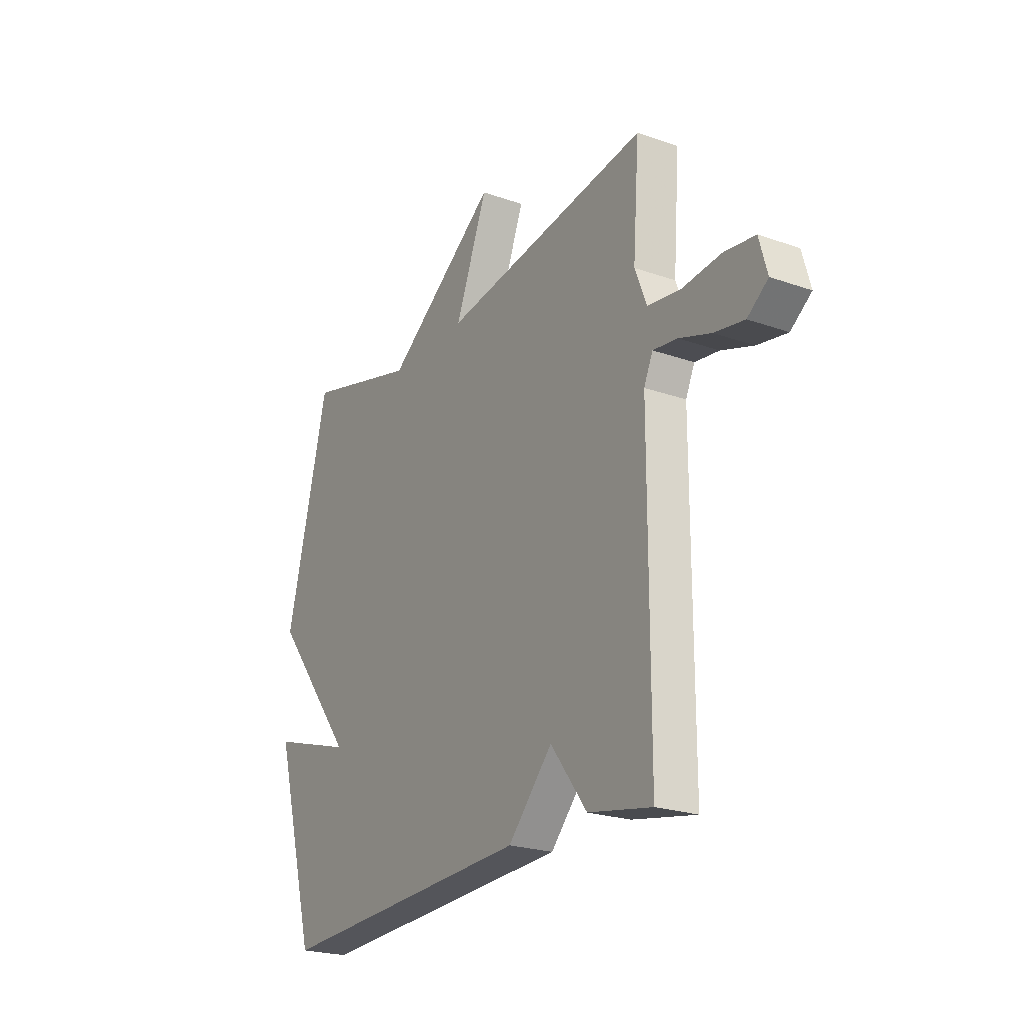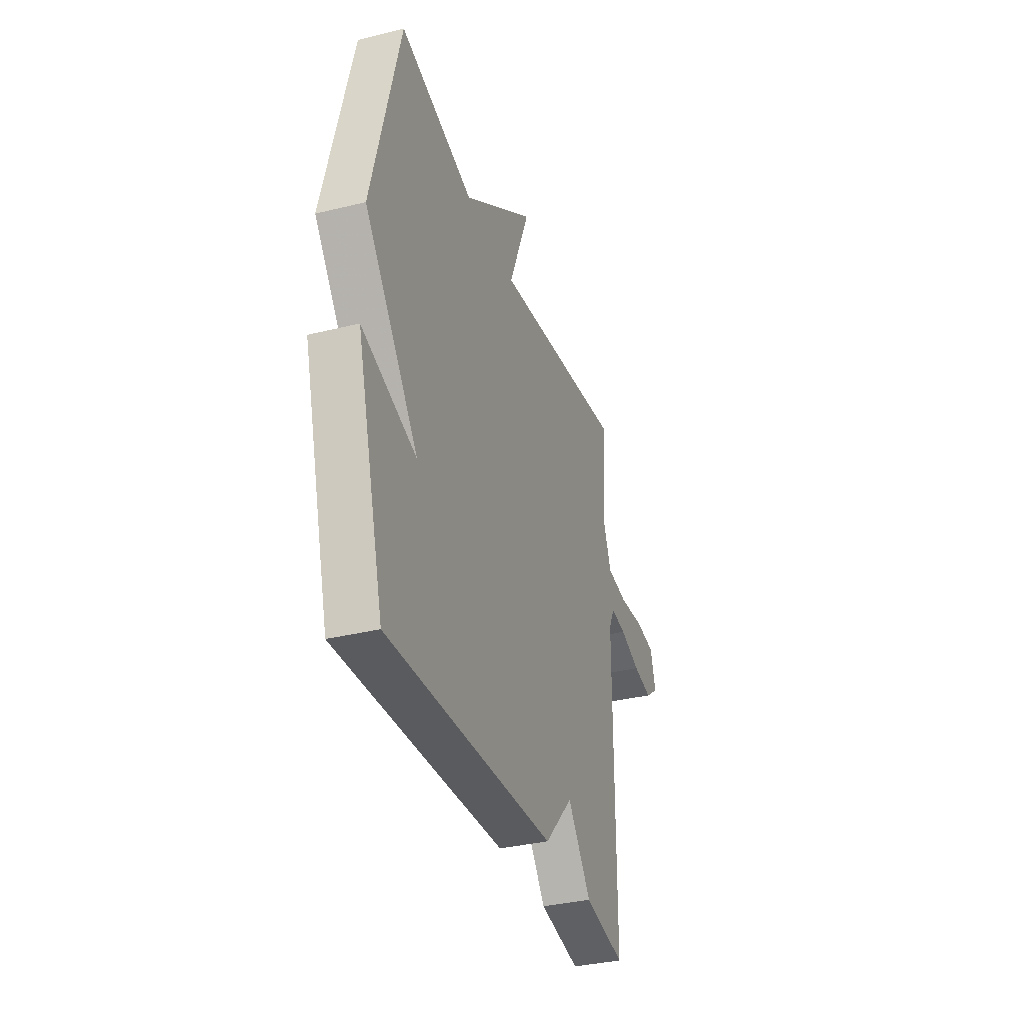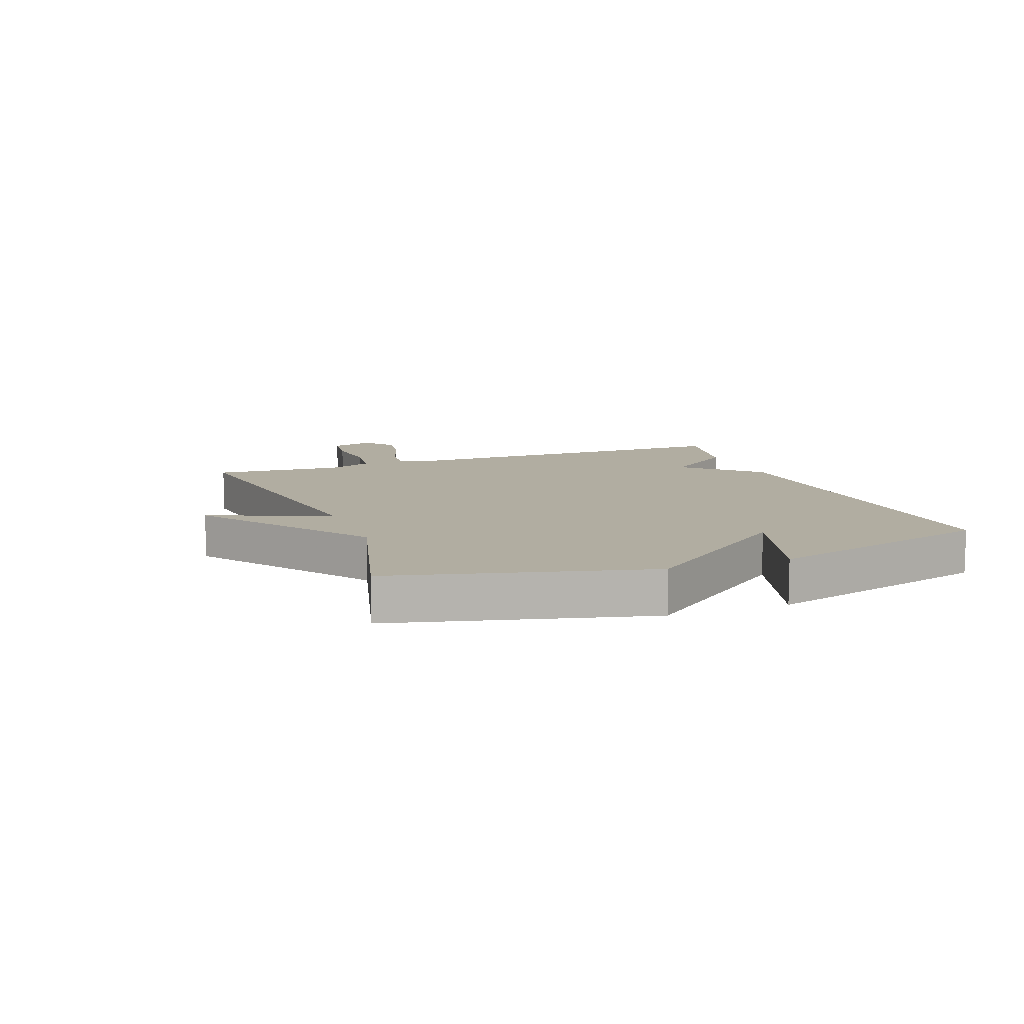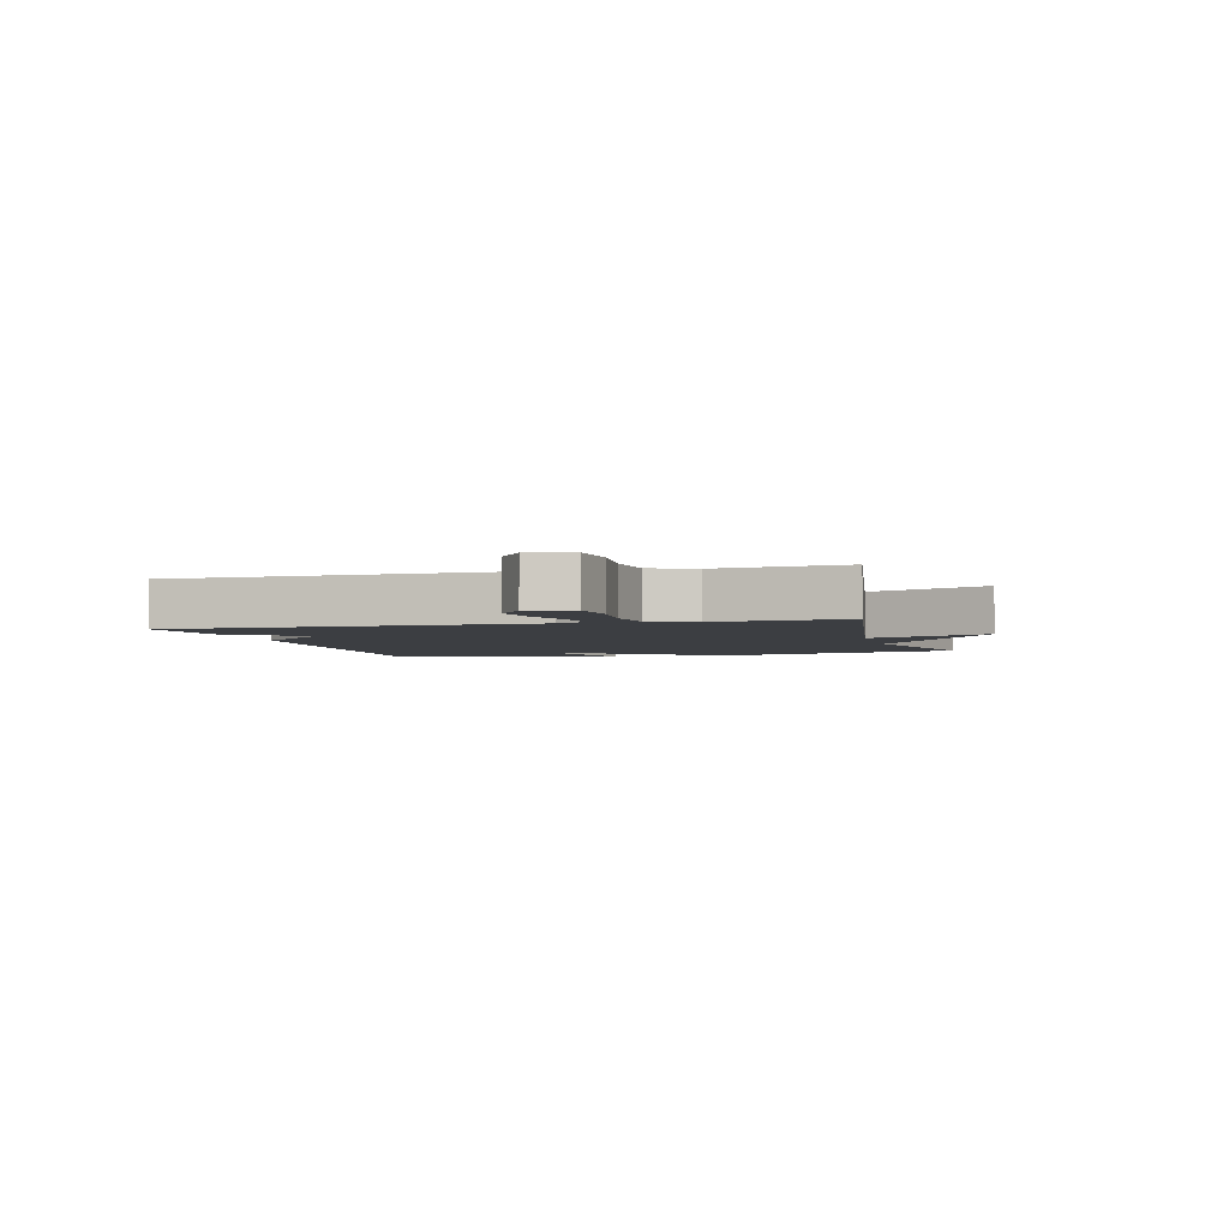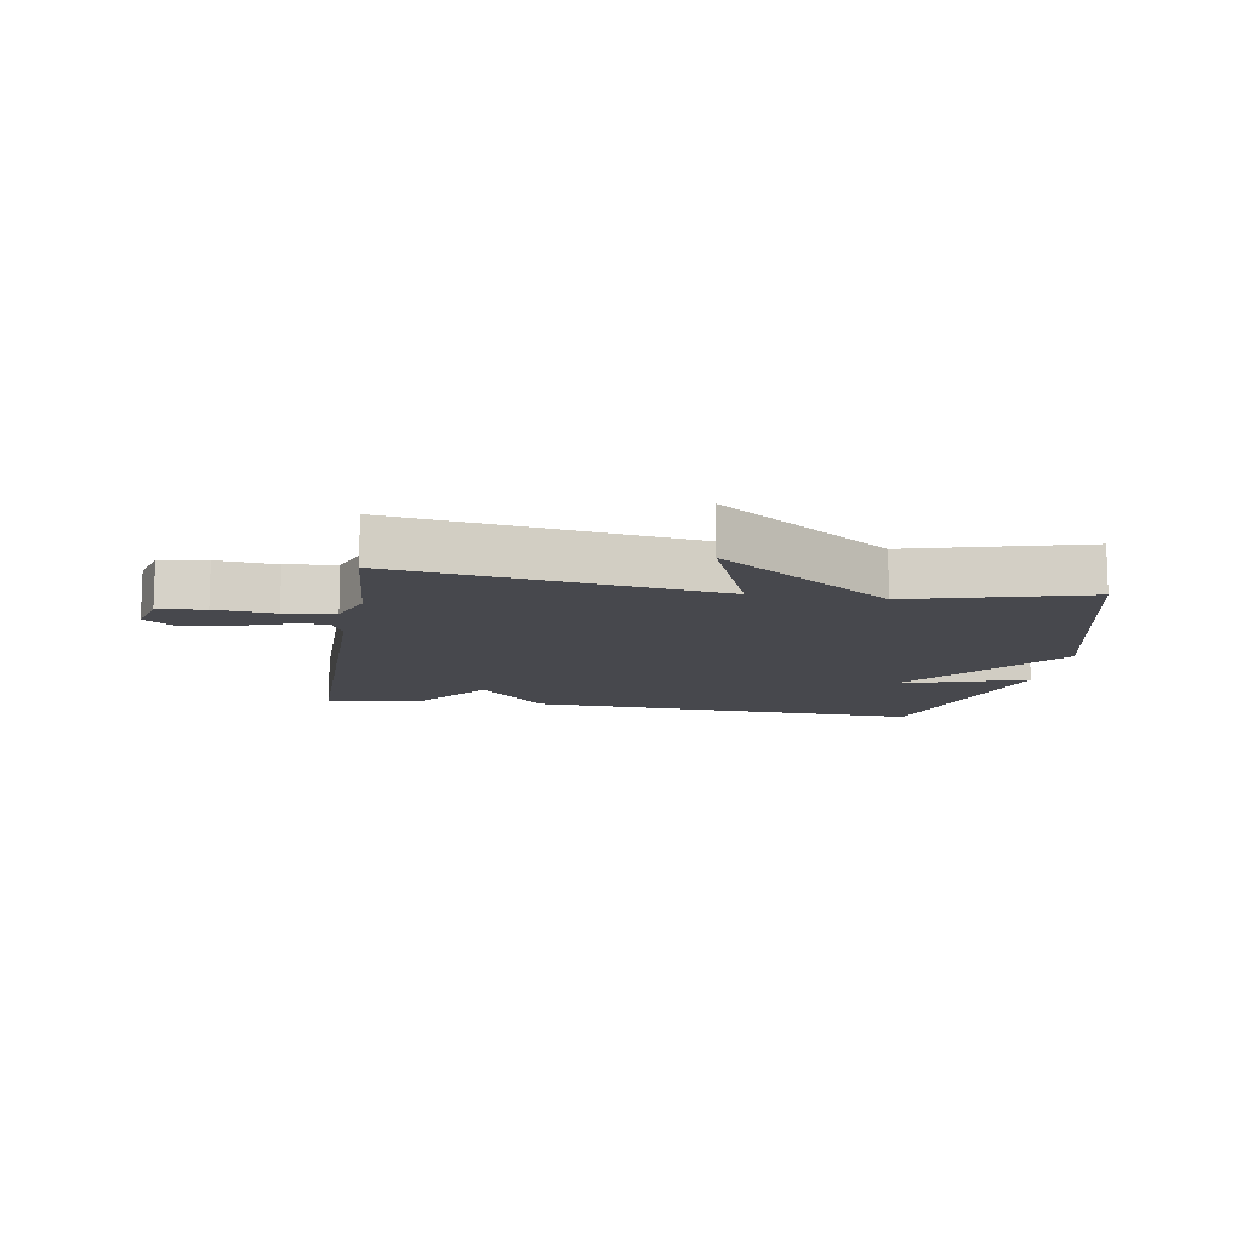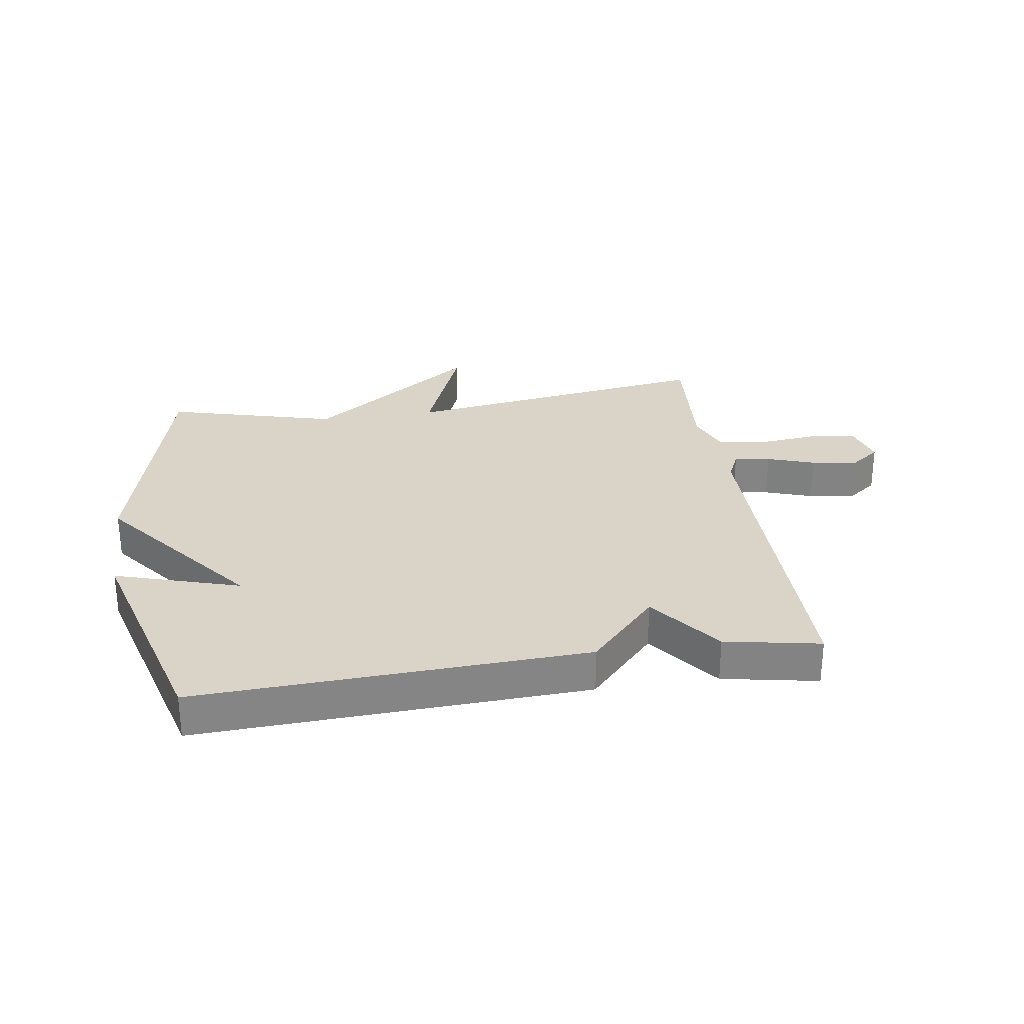
<metadata>
{"format":"obj","ext":"obj","renderer":"f3d","projection":"perspective","resolution":1024,"background":"white","views":[{"elev":-22.9,"azim":-121.0,"up":"+Z"},{"elev":-34.7,"azim":108.4,"up":"+Z"},{"elev":10.3,"azim":69.5,"up":"+Y"},{"elev":-3.3,"azim":-75.1,"up":"+Y"},{"elev":-11.9,"azim":-9.2,"up":"+Y"},{"elev":28.6,"azim":171.4,"up":"+Y"}]}
</metadata>
<code>
v 0.5 0.07 0.5
v 0.605 0.07 0.079
v 0.399 0.07 -0.185
v 0.605 0.07 -0.121
v 0.5 0.07 -0.5
v -0.143 0.07 -0.47
v -0.253 0.07 -0.351
v -0.343 0.07 -0.47
v -0.5 0.07 -0.5
v -0.501 0.07 0.091
v -0.523 0.07 0.139
v -0.583 0.07 0.131
v -0.662 0.07 0.104
v -0.736 0.07 0.091
v -0.787 0.07 0.129
v -0.767 0.07 0.201
v -0.691 0.07 0.211
v -0.594 0.07 0.201
v -0.513 0.07 0.212
v -0.484 0.07 0.286
v -0.5 0.07 0.5
v 0.018 0.07 0.424
v -0.062 0.07 0.625
v 0.218 0.07 0.424
v 0.5 0 0.5
v 0.605 0 0.079
v 0.399 0 -0.185
v 0.605 0 -0.121
v 0.5 0 -0.5
v -0.143 0 -0.47
v -0.253 0 -0.351
v -0.343 0 -0.47
v -0.5 0 -0.5
v -0.501 0 0.091
v -0.523 0 0.139
v -0.583 0 0.131
v -0.662 0 0.104
v -0.736 0 0.091
v -0.787 0 0.129
v -0.767 0 0.201
v -0.691 0 0.211
v -0.594 0 0.201
v -0.513 0 0.212
v -0.484 0 0.286
v -0.5 0 0.5
v 0.018 0 0.424
v -0.062 0 0.625
v 0.218 0 0.424
f 22 23 24
f 20 21 22
f 19 20 22 24
f 16 17 18
f 15 16 18
f 14 15 18
f 13 14 18
f 12 13 18
f 11 12 18 19
f 1 2 3
f 24 1 3
f 19 24 3
f 11 19 3
f 10 11 3
f 7 8 9 10
f 3 4 5 6
f 3 6 7 10
f 48 47 46
f 46 45 44
f 48 46 44 43
f 42 41 40
f 42 40 39
f 42 39 38
f 42 38 37
f 42 37 36
f 43 42 36 35
f 27 26 25
f 27 25 48
f 27 48 43
f 27 43 35
f 27 35 34
f 34 33 32 31
f 30 29 28 27
f 34 31 30 27
f 1 25 26 2
f 2 26 27 3
f 3 27 28 4
f 4 28 29 5
f 5 29 30 6
f 6 30 31 7
f 7 31 32 8
f 8 32 33 9
f 9 33 34 10
f 10 34 35 11
f 11 35 36 12
f 12 36 37 13
f 13 37 38 14
f 14 38 39 15
f 15 39 40 16
f 16 40 41 17
f 17 41 42 18
f 18 42 43 19
f 19 43 44 20
f 20 44 45 21
f 21 45 46 22
f 22 46 47 23
f 23 47 48 24
f 24 48 25 1

</code>
